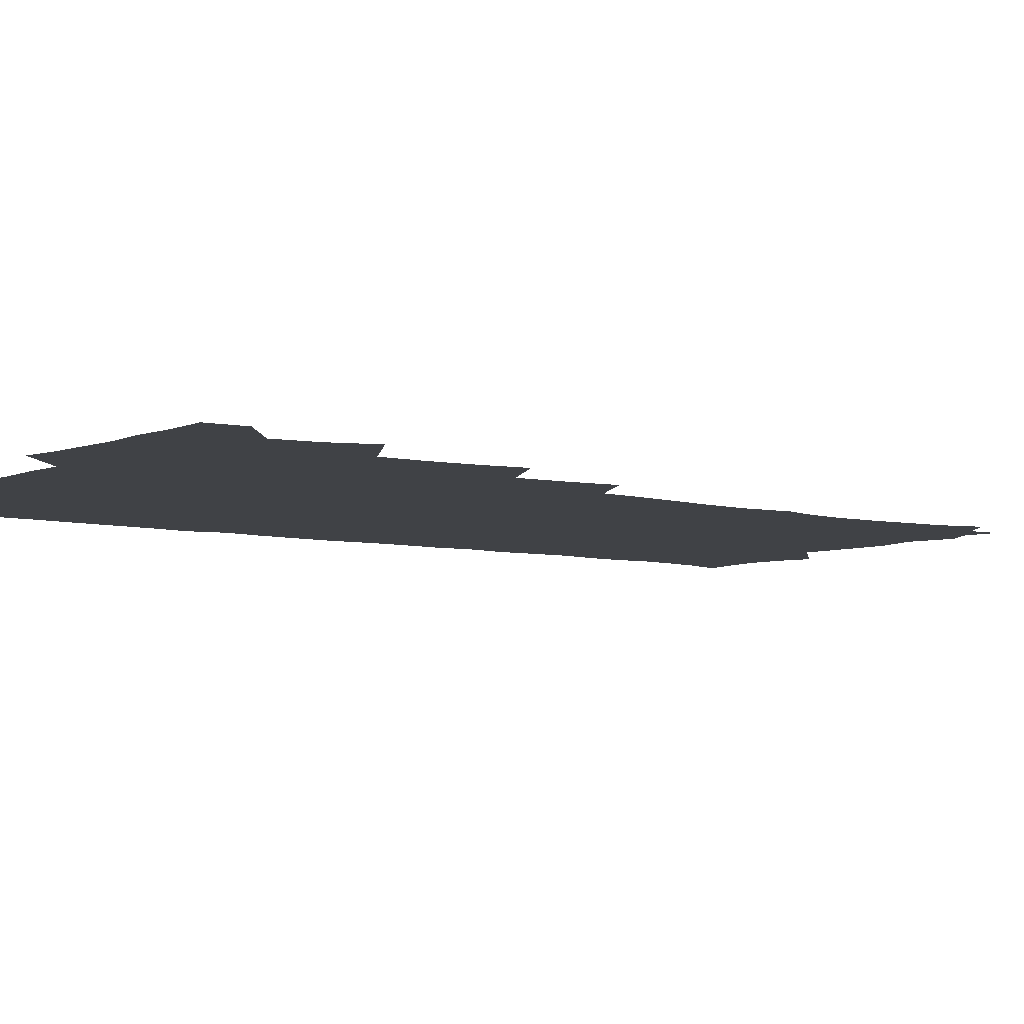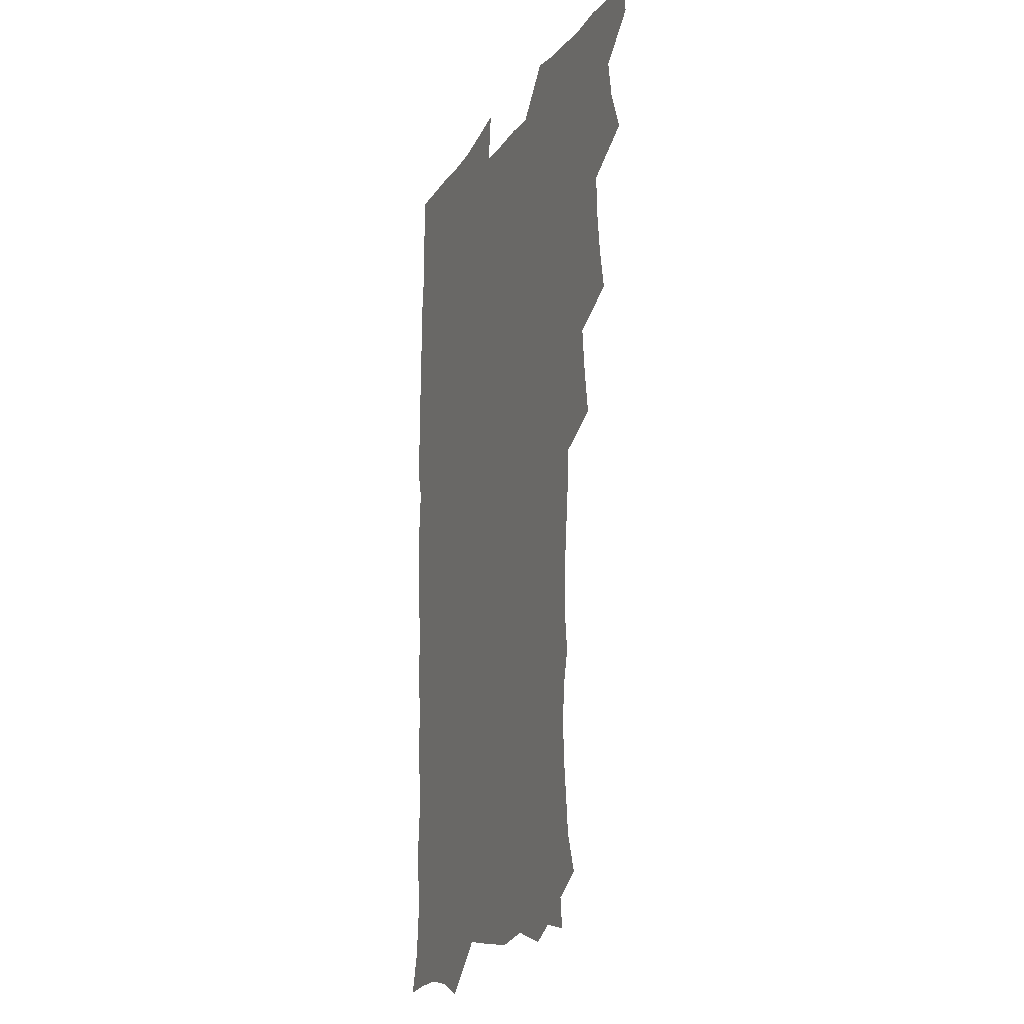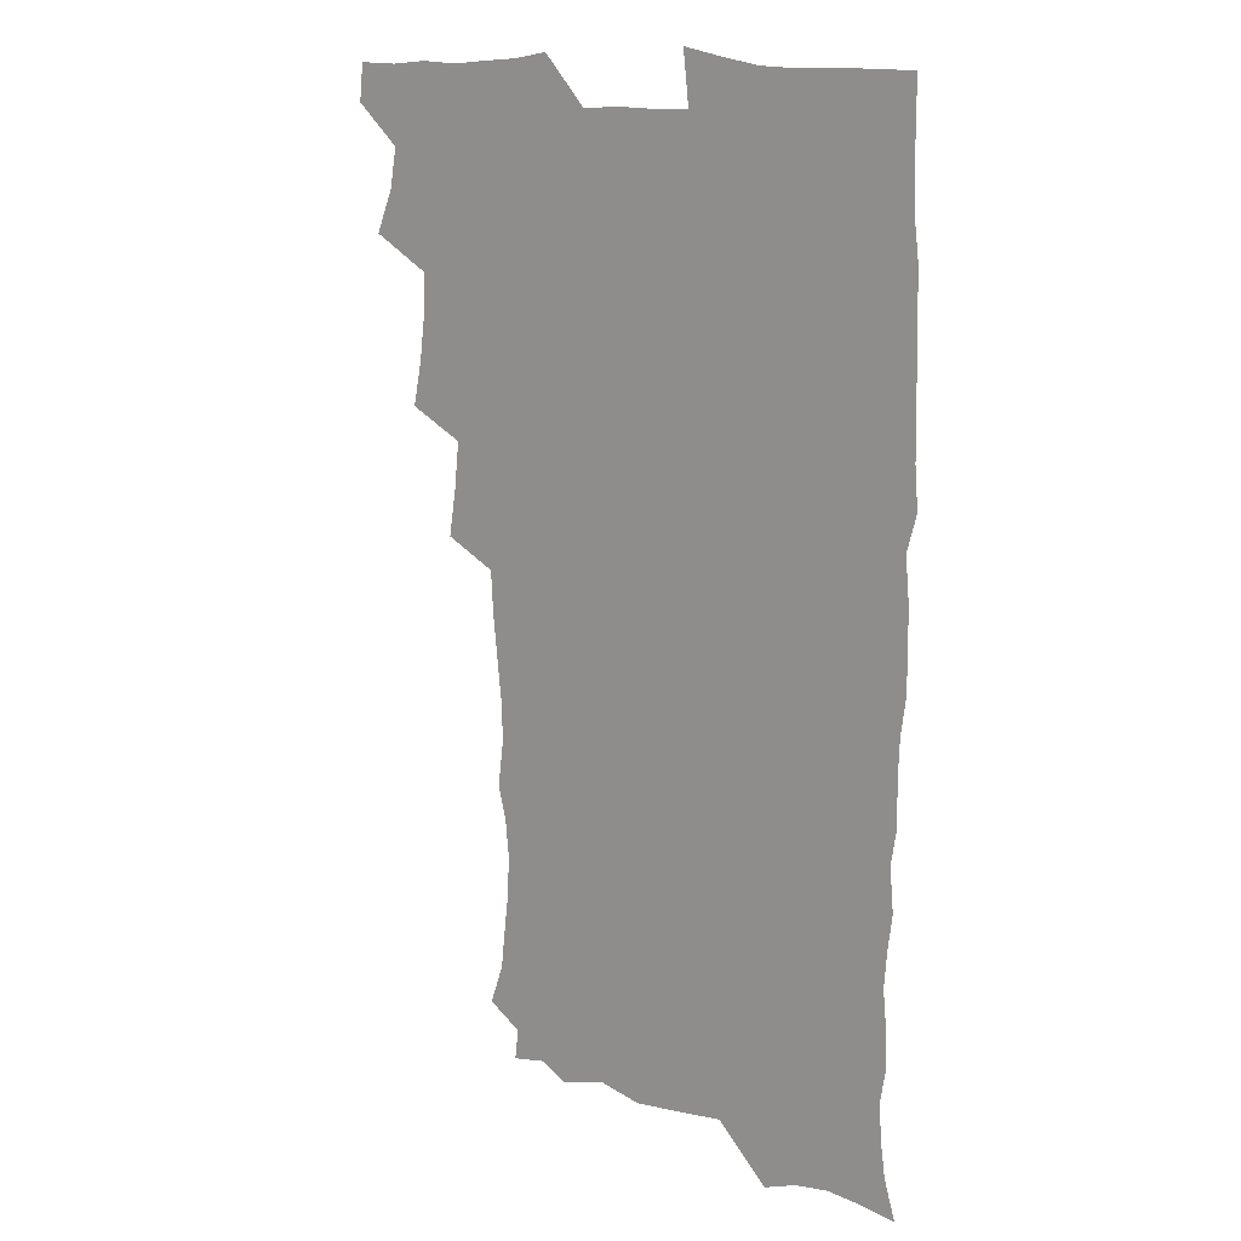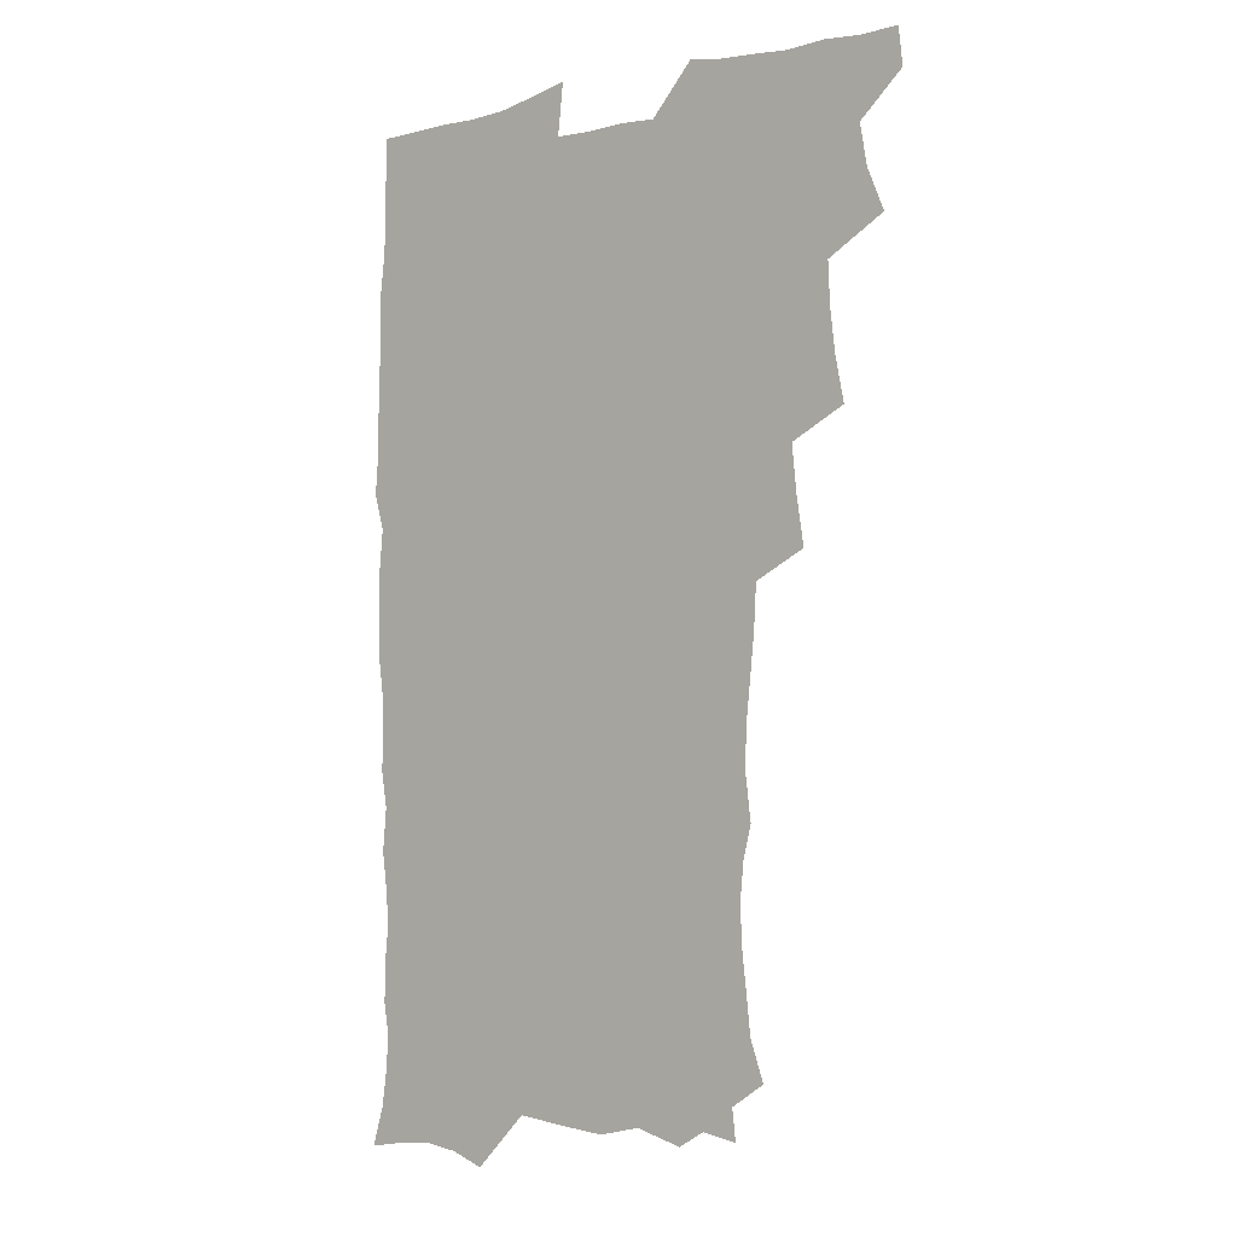
<metadata>
{"format":"obj","ext":"obj","renderer":"f3d","projection":"perspective","resolution":1024,"background":"white","views":[{"elev":-6.2,"azim":-127.6,"up":"+Z"},{"elev":-16.0,"azim":-112.2,"up":"+Y"},{"elev":13.5,"azim":37.8,"up":"+Y"},{"elev":-3.9,"azim":-141.1,"up":"+Y"}]}
</metadata>
<code>
v 463.8 555.3 0
v 465.4 569.9 0
v 471.6 507 0
v 478.4 523.4 0
v 481.2 539.3 0
v 482.2 554.3 0
v 481.3 569.5 0
v 488.4 442.8 0
v 491.8 459.9 0
v 493.9 476.7 0
v 494.6 493.6 0
v 498.4 510.4 0
v 497.8 524.8 0
v 497.7 539.5 0
v 497.4 554.3 0
v 495.9 570.7 0
v 505.3 394.6 0
v 508.2 412.9 0
v 510.1 431.6 0
v 511.3 448.5 0
v 511.5 464 0
v 508.9 478.2 0
v 512.7 495.6 0
v 514 510.9 0
v 513.5 525 0
v 512.9 539.8 0
v 512.1 554.9 0
v 511.5 569.9 0
v 523.2 210.9 0
v 528.6 226.3 0
v 530.1 239.9 0
v 532 255.5 0
v 532.8 272.3 0
v 531.3 287.5 0
v 528.2 300.1 0
v 530.5 318.8 0
v 529.8 334.9 0
v 528.2 350.7 0
v 526.5 366.9 0
v 525.5 384.2 0
v 525.4 401.1 0
v 526.1 418 0
v 526.1 433.8 0
v 527.7 450.5 0
v 528.8 466.6 0
v 528.3 481.4 0
v 527.6 496.1 0
v 527.7 510.7 0
v 527.9 525.2 0
v 528 539.8 0
v 526.8 555.5 0
v 525.9 571.1 0
v 535.1 190 0
v 536.5 202.1 0
v 539.5 216 0
v 545.9 234.9 0
v 547.4 250.6 0
v 548.2 266.3 0
v 547.1 280.1 0
v 547 295.8 0
v 545.3 309.8 0
v 546.9 328 0
v 544.9 341.9 0
v 544.4 357.8 0
v 543.8 373.8 0
v 542.3 388.8 0
v 542.2 404.9 0
v 543.9 422.3 0
v 543.6 437.2 0
v 542.9 451.7 0
v 543.2 466.9 0
v 543.8 482.1 0
v 544 496.6 0
v 544.1 511 0
v 544 525.2 0
v 542.7 540.3 0
v 541.2 556.3 0
v 540 572.1 0
v 549.2 192.5 0
v 554.9 208 0
v 559.2 225.4 0
v 560.7 240.4 0
v 562.8 257.4 0
v 562.8 272.1 0
v 562.1 286.2 0
v 561.3 300.7 0
v 560.4 315.3 0
v 561.3 332.7 0
v 560.4 347.2 0
v 560 362.5 0
v 558.4 376.5 0
v 557.7 391.6 0
v 557.4 406.7 0
v 558.7 423.4 0
v 558.6 438.2 0
v 558 452.6 0
v 558.8 468 0
v 559 482.6 0
v 559.1 496.9 0
v 559.6 511.1 0
v 559.5 524.7 0
v 558 539.6 0
v 555.9 556.4 0
v 553.7 574.4 0
v 559.6 186.4 0
v 571.4 212.6 0
v 574.6 229.5 0
v 575.3 244.1 0
v 576.1 259.7 0
v 575.8 273.9 0
v 575.5 288.8 0
v 574.8 302.9 0
v 574.9 319.2 0
v 574.7 334.5 0
v 574.6 349.9 0
v 574.3 364.8 0
v 573.8 379.5 0
v 573.8 394.9 0
v 573.6 409.8 0
v 572.9 423.8 0
v 572.9 438.6 0
v 572.7 453.1 0
v 573.7 468.7 0
v 573.1 482.6 0
v 573.7 497.3 0
v 573.9 511.2 0
v 573.4 525.1 0
v 572.4 539.8 0
v 570.9 555.4 0
v 578.3 191.5 0
v 586.7 215.3 0
v 589.5 233.4 0
v 589.3 246.3 0
v 589.5 261.3 0
v 589.5 276.2 0
v 588.8 289.8 0
v 588.6 305 0
v 588.5 320.3 0
v 588.2 335.2 0
v 588.3 351.7 0
v 588.1 365.1 0
v 588.2 381.2 0
v 588 395.9 0
v 587.8 410.4 0
v 588.2 425.7 0
v 587.2 439.2 0
v 587.9 454.7 0
v 587.9 469 0
v 587.7 483.1 0
v 587.7 497.3 0
v 587.9 511.3 0
v 587.5 525.6 0
v 586.8 540.6 0
v 585.6 556.3 0
v 595.2 187.7 0
v 601.2 214.9 0
v 602.5 231.7 0
v 602.5 245.6 0
v 602.8 261.8 0
v 602.9 277.3 0
v 602.7 292 0
v 602.6 307.2 0
v 602.5 322.5 0
v 602.1 336.5 0
v 601.9 349.8 0
v 601.9 366 0
v 602 381.4 0
v 602 396.5 0
v 601.9 410.6 0
v 602 426.3 0
v 601.6 439.9 0
v 602.2 455.4 0
v 602 469.1 0
v 601.8 483.1 0
v 601.7 497 0
v 602.2 511.4 0
v 602 525.7 0
v 602 540.1 0
v 601.2 555.8 0
v 614.5 189.6 0
v 615.9 213.1 0
v 616.3 232.5 0
v 616.4 247.3 0
v 616.2 262 0
v 616.3 278.2 0
v 616.1 291.8 0
v 616 307.1 0
v 615.9 321.9 0
v 615.8 337 0
v 615.6 351.2 0
v 615.6 366.8 0
v 616.2 380 0
v 615.9 395.7 0
v 616 410.1 0
v 615.9 426 0
v 615.9 440.6 0
v 616 455.2 0
v 616.1 469.2 0
v 616.4 483.4 0
v 616.8 497.5 0
v 616.4 511.6 0
v 616.5 525.7 0
v 616.6 539.7 0
v 616.2 556.3 0
v 613.9 576.9 0
v 633.1 191.7 0
v 630.7 214.6 0
v 630.1 231.7 0
v 629.7 248 0
v 629.7 262.1 0
v 629.5 278.3 0
v 629.5 292.4 0
v 629.4 307.7 0
v 629.6 322 0
v 629.4 337.7 0
v 629.3 352.4 0
v 629.8 364.8 0
v 629.8 382 0
v 629.7 396.7 0
v 630 410.3 0
v 629.9 425.7 0
v 629.9 440.3 0
v 629.8 455.2 0
v 630.1 468.9 0
v 631 482.5 0
v 630.7 497.9 0
v 630.8 511.6 0
v 631 525.5 0
v 631 540.1 0
v 631 554.6 0
v 628.8 573.8 0
v 653.7 170.7 0
v 647.3 194.5 0
v 645.1 213.5 0
v 643.8 230.9 0
v 643.4 246.1 0
v 642.8 263.4 0
v 642.7 278.3 0
v 642.8 292.4 0
v 643.4 305.3 0
v 642.6 323.9 0
v 643.1 336.8 0
v 642.8 352.4 0
v 643.3 366.3 0
v 643.5 380.8 0
v 643.4 395.6 0
v 644.4 408.9 0
v 643.7 425.7 0
v 644.2 439.5 0
v 644.2 454.1 0
v 644.5 468.3 0
v 644.9 482.6 0
v 645 497.5 0
v 645.4 511.5 0
v 645.4 525.7 0
v 645.5 540.3 0
v 645.3 554.9 0
v 644.8 570.9 0
v 667 175.6 0
v 662.2 194 0
v 659.2 212.5 0
v 657.4 230 0
v 657 245.1 0
v 656.2 261.6 0
v 656.4 276.1 0
v 655.7 292 0
v 656.8 305 0
v 656.3 321.5 0
v 656.4 336.3 0
v 656.6 351 0
v 657.4 364.5 0
v 657.3 379.9 0
v 658.8 393.2 0
v 657.9 409.9 0
v 657.9 424.6 0
v 658.4 438.7 0
v 658.7 453.1 0
v 658.7 467.8 0
v 659.3 481.7 0
v 658.4 498.2 0
v 659.5 511.5 0
v 660 525.7 0
v 660.1 540.2 0
v 660.2 555.3 0
v 660.1 570.2 0
v 680.6 177.5 0
v 676.4 193.7 0
v 674 209.8 0
v 672.1 226.3 0
v 670.8 242.8 0
v 671.4 256.7 0
v 670.4 273.1 0
v 670.4 288.1 0
v 670.7 302.9 0
v 670.2 318.7 0
v 672.5 331.4 0
v 671 348.5 0
v 670.8 363.7 0
v 671.7 377.8 0
v 672.9 391.8 0
v 672.6 407.6 0
v 673.6 421.8 0
v 673.1 437.3 0
v 672.9 452.3 0
v 673.4 466.8 0
v 673.6 481.5 0
v 673 496.7 0
v 675 510.7 0
v 674.3 525.9 0
v 674.3 539.9 0
v 675.2 555.2 0
v 675.4 570.7 0
v 694.9 176.3 0
v 691.7 190.5 0
v 687.7 207.9 0
v 686.1 223.4 0
v 686.2 237.7 0
v 685.2 253.3 0
v 685.3 268 0
v 686 282.5 0
v 685.4 298.6 0
v 684.5 314.9 0
v 686 328.9 0
v 686.8 343.7 0
v 686.3 359.5 0
v 688.9 373 0
v 687.4 389.7 0
v 688.6 404.1 0
v 688.6 419.6 0
v 687.7 435.6 0
v 687.5 450.6 0
v 689 464.8 0
v 689.5 479.7 0
v 690.7 494.5 0
v 689.4 510.5 0
v 690.1 525.2 0
v 690.3 540.1 0
v 690.1 554.9 0
v 690.6 570.3 0
v 709.1 173.9 0
v 704.6 189.3 0
v 702.7 203 0
v 701.8 216.9 0
v 703.8 229 0
v 703.8 243.2 0
v 702.2 259.5 0
v 703.3 273.7 0
v 705.1 287.7 0
v 703.6 304.9 0
v 705.9 319 0
v 705.5 335.3 0
v 706.1 350.9 0
v 708.1 365.4 0
v 708.2 381.2 0
v 708 397 0
v 706.5 414 0
v 710.4 428.1 0
v 709.2 444.4 0
v 709.1 460 0
v 708.7 475.8 0
v 708.2 491.6 0
v 708.4 507.2 0
v 706.5 524 0
v 705.9 539.8 0
v 705.9 555 0
v 705.9 570.1 0
v 706 586 0
f 5 6 1
f 1 6 2
f 6 7 2
f 11 12 3
f 3 12 4
f 12 13 4
f 4 13 5
f 13 14 5
f 5 14 6
f 14 15 6
f 6 15 7
f 15 16 7
f 19 20 8
f 8 20 9
f 20 21 9
f 9 21 10
f 21 22 10
f 10 22 11
f 22 23 11
f 11 23 12
f 23 24 12
f 12 24 13
f 24 25 13
f 13 25 14
f 25 26 14
f 14 26 15
f 26 27 15
f 15 27 16
f 27 28 16
f 40 41 17
f 17 41 18
f 41 42 18
f 18 42 19
f 42 43 19
f 19 43 20
f 43 44 20
f 20 44 21
f 44 45 21
f 21 45 22
f 45 46 22
f 22 46 23
f 46 47 23
f 23 47 24
f 47 48 24
f 24 48 25
f 48 49 25
f 25 49 26
f 49 50 26
f 26 50 27
f 50 51 27
f 27 51 28
f 51 52 28
f 54 55 29
f 29 55 30
f 55 56 30
f 30 56 31
f 56 57 31
f 31 57 32
f 57 58 32
f 32 58 33
f 58 59 33
f 33 59 34
f 59 60 34
f 34 60 35
f 60 61 35
f 35 61 36
f 61 62 36
f 36 62 37
f 62 63 37
f 37 63 38
f 63 64 38
f 38 64 39
f 64 65 39
f 39 65 40
f 65 66 40
f 40 66 41
f 66 67 41
f 41 67 42
f 67 68 42
f 42 68 43
f 68 69 43
f 43 69 44
f 69 70 44
f 44 70 45
f 70 71 45
f 45 71 46
f 71 72 46
f 46 72 47
f 72 73 47
f 47 73 48
f 73 74 48
f 48 74 49
f 74 75 49
f 49 75 50
f 75 76 50
f 50 76 51
f 76 77 51
f 51 77 52
f 77 78 52
f 53 79 54
f 79 80 54
f 54 80 55
f 80 81 55
f 55 81 56
f 81 82 56
f 56 82 57
f 82 83 57
f 57 83 58
f 83 84 58
f 58 84 59
f 84 85 59
f 59 85 60
f 85 86 60
f 60 86 61
f 86 87 61
f 61 87 62
f 87 88 62
f 62 88 63
f 88 89 63
f 63 89 64
f 89 90 64
f 64 90 65
f 90 91 65
f 65 91 66
f 91 92 66
f 66 92 67
f 92 93 67
f 67 93 68
f 93 94 68
f 68 94 69
f 94 95 69
f 69 95 70
f 95 96 70
f 70 96 71
f 96 97 71
f 71 97 72
f 97 98 72
f 72 98 73
f 98 99 73
f 73 99 74
f 99 100 74
f 74 100 75
f 100 101 75
f 75 101 76
f 101 102 76
f 76 102 77
f 102 103 77
f 77 103 78
f 103 104 78
f 79 105 80
f 105 106 80
f 80 106 81
f 106 107 81
f 81 107 82
f 107 108 82
f 82 108 83
f 108 109 83
f 83 109 84
f 109 110 84
f 84 110 85
f 110 111 85
f 85 111 86
f 111 112 86
f 86 112 87
f 112 113 87
f 87 113 88
f 113 114 88
f 88 114 89
f 114 115 89
f 89 115 90
f 115 116 90
f 90 116 91
f 116 117 91
f 91 117 92
f 117 118 92
f 92 118 93
f 118 119 93
f 93 119 94
f 119 120 94
f 94 120 95
f 120 121 95
f 95 121 96
f 121 122 96
f 96 122 97
f 122 123 97
f 97 123 98
f 123 124 98
f 98 124 99
f 124 125 99
f 99 125 100
f 125 126 100
f 100 126 101
f 126 127 101
f 101 127 102
f 127 128 102
f 102 128 103
f 128 129 103
f 103 129 104
f 105 130 106
f 130 131 106
f 106 131 107
f 131 132 107
f 107 132 108
f 132 133 108
f 108 133 109
f 133 134 109
f 109 134 110
f 134 135 110
f 110 135 111
f 135 136 111
f 111 136 112
f 136 137 112
f 112 137 113
f 137 138 113
f 113 138 114
f 138 139 114
f 114 139 115
f 139 140 115
f 115 140 116
f 140 141 116
f 116 141 117
f 141 142 117
f 117 142 118
f 142 143 118
f 118 143 119
f 143 144 119
f 119 144 120
f 144 145 120
f 120 145 121
f 145 146 121
f 121 146 122
f 146 147 122
f 122 147 123
f 147 148 123
f 123 148 124
f 148 149 124
f 124 149 125
f 149 150 125
f 125 150 126
f 150 151 126
f 126 151 127
f 151 152 127
f 127 152 128
f 152 153 128
f 128 153 129
f 153 154 129
f 130 155 131
f 155 156 131
f 131 156 132
f 156 157 132
f 132 157 133
f 157 158 133
f 133 158 134
f 158 159 134
f 134 159 135
f 159 160 135
f 135 160 136
f 160 161 136
f 136 161 137
f 161 162 137
f 137 162 138
f 162 163 138
f 138 163 139
f 163 164 139
f 139 164 140
f 164 165 140
f 140 165 141
f 165 166 141
f 141 166 142
f 166 167 142
f 142 167 143
f 167 168 143
f 143 168 144
f 168 169 144
f 144 169 145
f 169 170 145
f 145 170 146
f 170 171 146
f 146 171 147
f 171 172 147
f 147 172 148
f 172 173 148
f 148 173 149
f 173 174 149
f 149 174 150
f 174 175 150
f 150 175 151
f 175 176 151
f 151 176 152
f 176 177 152
f 152 177 153
f 177 178 153
f 153 178 154
f 178 179 154
f 155 180 156
f 180 181 156
f 156 181 157
f 181 182 157
f 157 182 158
f 182 183 158
f 158 183 159
f 183 184 159
f 159 184 160
f 184 185 160
f 160 185 161
f 185 186 161
f 161 186 162
f 186 187 162
f 162 187 163
f 187 188 163
f 163 188 164
f 188 189 164
f 164 189 165
f 189 190 165
f 165 190 166
f 190 191 166
f 166 191 167
f 191 192 167
f 167 192 168
f 192 193 168
f 168 193 169
f 193 194 169
f 169 194 170
f 194 195 170
f 170 195 171
f 195 196 171
f 171 196 172
f 196 197 172
f 172 197 173
f 197 198 173
f 173 198 174
f 198 199 174
f 174 199 175
f 199 200 175
f 175 200 176
f 200 201 176
f 176 201 177
f 201 202 177
f 177 202 178
f 202 203 178
f 178 203 179
f 203 204 179
f 180 206 181
f 206 207 181
f 181 207 182
f 207 208 182
f 182 208 183
f 208 209 183
f 183 209 184
f 209 210 184
f 184 210 185
f 210 211 185
f 185 211 186
f 211 212 186
f 186 212 187
f 212 213 187
f 187 213 188
f 213 214 188
f 188 214 189
f 214 215 189
f 189 215 190
f 215 216 190
f 190 216 191
f 216 217 191
f 191 217 192
f 217 218 192
f 192 218 193
f 218 219 193
f 193 219 194
f 219 220 194
f 194 220 195
f 220 221 195
f 195 221 196
f 221 222 196
f 196 222 197
f 222 223 197
f 197 223 198
f 223 224 198
f 198 224 199
f 224 225 199
f 199 225 200
f 225 226 200
f 200 226 201
f 226 227 201
f 201 227 202
f 227 228 202
f 202 228 203
f 228 229 203
f 203 229 204
f 229 230 204
f 204 230 205
f 230 231 205
f 232 233 206
f 206 233 207
f 233 234 207
f 207 234 208
f 234 235 208
f 208 235 209
f 235 236 209
f 209 236 210
f 236 237 210
f 210 237 211
f 237 238 211
f 211 238 212
f 238 239 212
f 212 239 213
f 239 240 213
f 213 240 214
f 240 241 214
f 214 241 215
f 241 242 215
f 215 242 216
f 242 243 216
f 216 243 217
f 243 244 217
f 217 244 218
f 244 245 218
f 218 245 219
f 245 246 219
f 219 246 220
f 246 247 220
f 220 247 221
f 247 248 221
f 221 248 222
f 248 249 222
f 222 249 223
f 249 250 223
f 223 250 224
f 250 251 224
f 224 251 225
f 251 252 225
f 225 252 226
f 252 253 226
f 226 253 227
f 253 254 227
f 227 254 228
f 254 255 228
f 228 255 229
f 255 256 229
f 229 256 230
f 256 257 230
f 230 257 231
f 257 258 231
f 232 259 233
f 259 260 233
f 233 260 234
f 260 261 234
f 234 261 235
f 261 262 235
f 235 262 236
f 262 263 236
f 236 263 237
f 263 264 237
f 237 264 238
f 264 265 238
f 238 265 239
f 265 266 239
f 239 266 240
f 266 267 240
f 240 267 241
f 267 268 241
f 241 268 242
f 268 269 242
f 242 269 243
f 269 270 243
f 243 270 244
f 270 271 244
f 244 271 245
f 271 272 245
f 245 272 246
f 272 273 246
f 246 273 247
f 273 274 247
f 247 274 248
f 274 275 248
f 248 275 249
f 275 276 249
f 249 276 250
f 276 277 250
f 250 277 251
f 277 278 251
f 251 278 252
f 278 279 252
f 252 279 253
f 279 280 253
f 253 280 254
f 280 281 254
f 254 281 255
f 281 282 255
f 255 282 256
f 282 283 256
f 256 283 257
f 283 284 257
f 257 284 258
f 284 285 258
f 259 286 260
f 286 287 260
f 260 287 261
f 287 288 261
f 261 288 262
f 288 289 262
f 262 289 263
f 289 290 263
f 263 290 264
f 290 291 264
f 264 291 265
f 291 292 265
f 265 292 266
f 292 293 266
f 266 293 267
f 293 294 267
f 267 294 268
f 294 295 268
f 268 295 269
f 295 296 269
f 269 296 270
f 296 297 270
f 270 297 271
f 297 298 271
f 271 298 272
f 298 299 272
f 272 299 273
f 299 300 273
f 273 300 274
f 300 301 274
f 274 301 275
f 301 302 275
f 275 302 276
f 302 303 276
f 276 303 277
f 303 304 277
f 277 304 278
f 304 305 278
f 278 305 279
f 305 306 279
f 279 306 280
f 306 307 280
f 280 307 281
f 307 308 281
f 281 308 282
f 308 309 282
f 282 309 283
f 309 310 283
f 283 310 284
f 310 311 284
f 284 311 285
f 311 312 285
f 286 313 287
f 313 314 287
f 287 314 288
f 314 315 288
f 288 315 289
f 315 316 289
f 289 316 290
f 316 317 290
f 290 317 291
f 317 318 291
f 291 318 292
f 318 319 292
f 292 319 293
f 319 320 293
f 293 320 294
f 320 321 294
f 294 321 295
f 321 322 295
f 295 322 296
f 322 323 296
f 296 323 297
f 323 324 297
f 297 324 298
f 324 325 298
f 298 325 299
f 325 326 299
f 299 326 300
f 326 327 300
f 300 327 301
f 327 328 301
f 301 328 302
f 328 329 302
f 302 329 303
f 329 330 303
f 303 330 304
f 330 331 304
f 304 331 305
f 331 332 305
f 305 332 306
f 332 333 306
f 306 333 307
f 333 334 307
f 307 334 308
f 334 335 308
f 308 335 309
f 335 336 309
f 309 336 310
f 336 337 310
f 310 337 311
f 337 338 311
f 311 338 312
f 338 339 312
f 313 340 314
f 340 341 314
f 314 341 315
f 341 342 315
f 315 342 316
f 342 343 316
f 316 343 317
f 343 344 317
f 317 344 318
f 344 345 318
f 318 345 319
f 345 346 319
f 319 346 320
f 346 347 320
f 320 347 321
f 347 348 321
f 321 348 322
f 348 349 322
f 322 349 323
f 349 350 323
f 323 350 324
f 350 351 324
f 324 351 325
f 351 352 325
f 325 352 326
f 352 353 326
f 326 353 327
f 353 354 327
f 327 354 328
f 354 355 328
f 328 355 329
f 355 356 329
f 329 356 330
f 356 357 330
f 330 357 331
f 357 358 331
f 331 358 332
f 358 359 332
f 332 359 333
f 359 360 333
f 333 360 334
f 360 361 334
f 334 361 335
f 361 362 335
f 335 362 336
f 362 363 336
f 336 363 337
f 363 364 337
f 337 364 338
f 364 365 338
f 338 365 339
f 365 366 339

</code>
